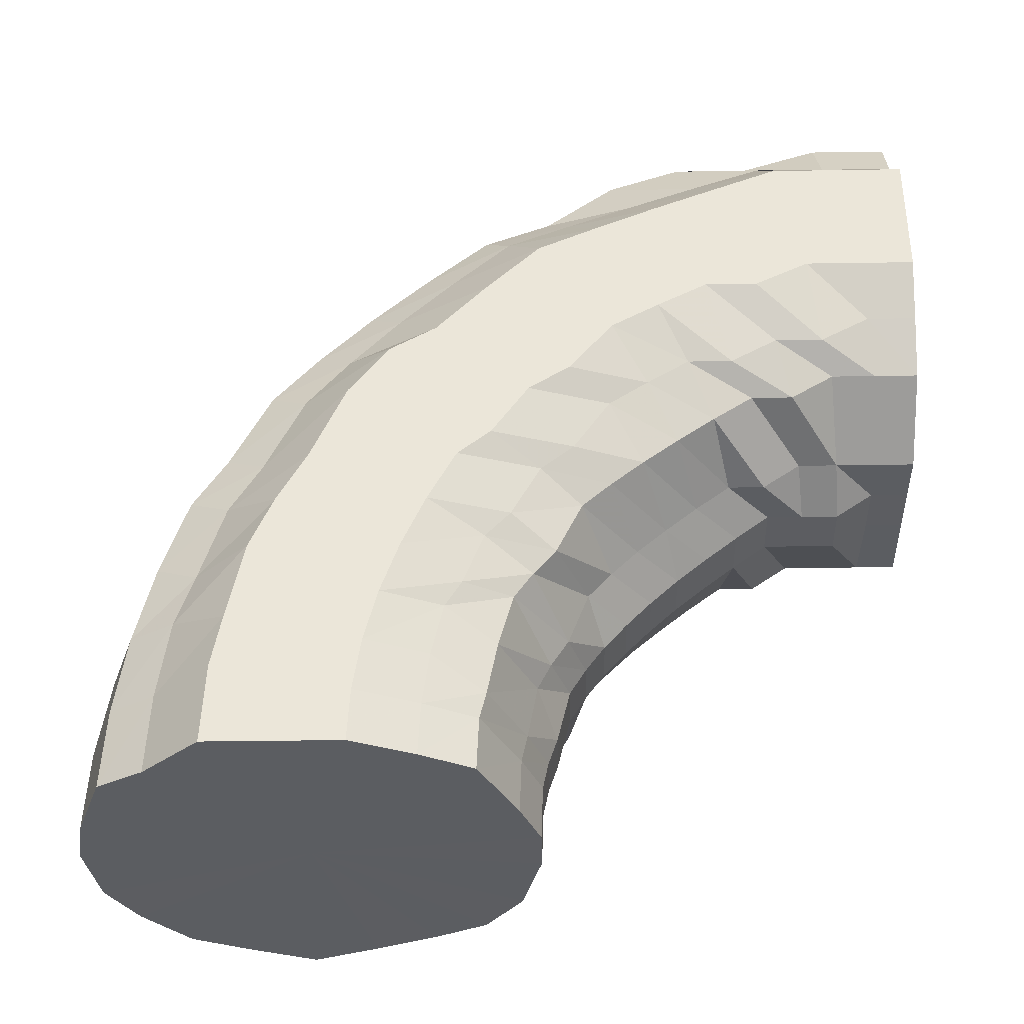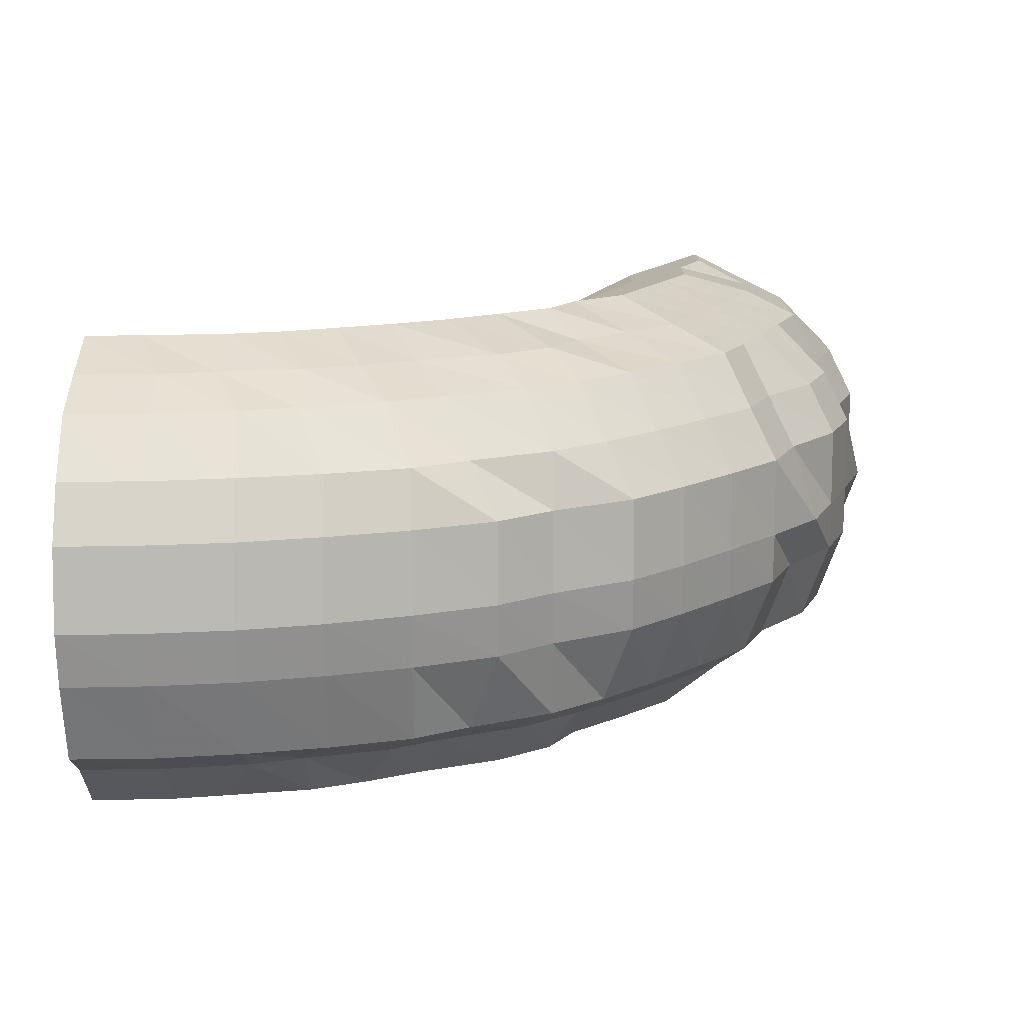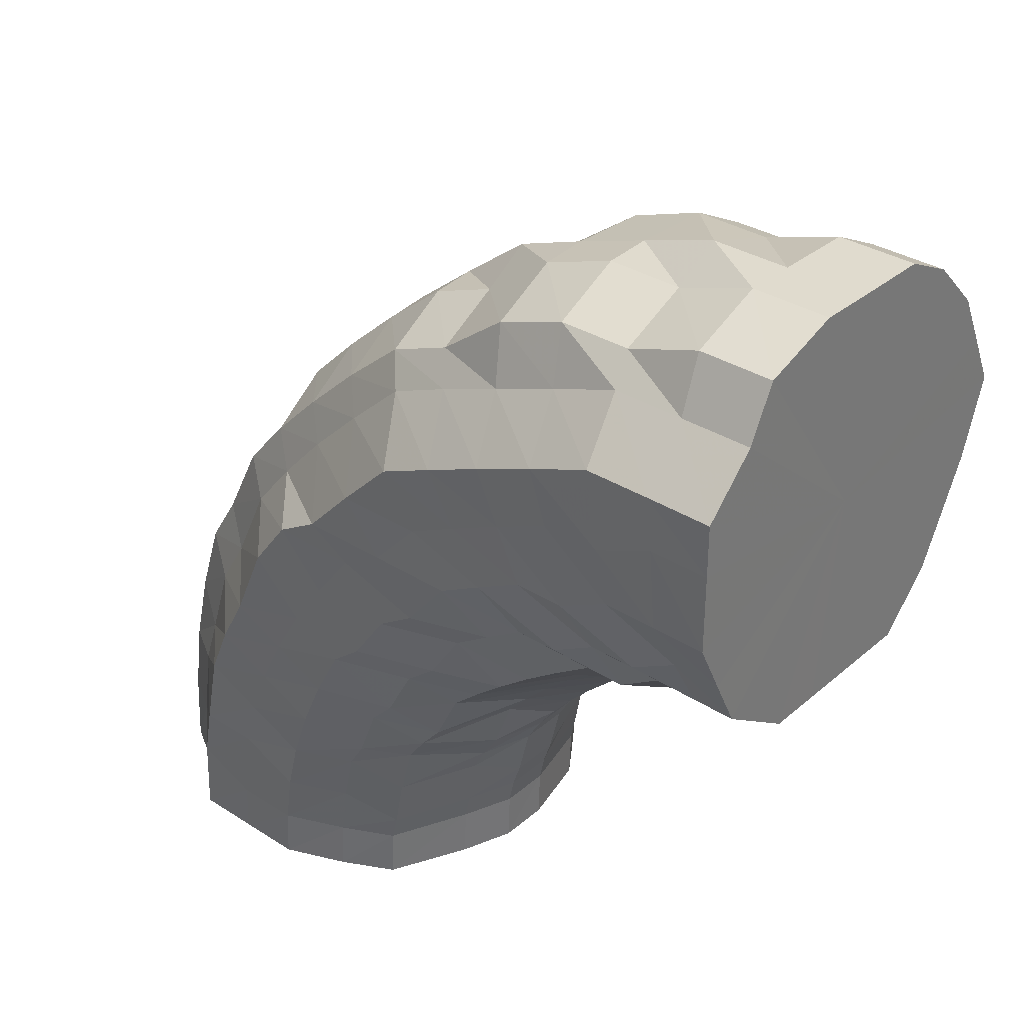
<metadata>
{"format":"obj","ext":"obj","renderer":"f3d","projection":"perspective","resolution":1024,"background":"white","views":[{"elev":-36.1,"azim":-88.8,"up":"+Y"},{"elev":-76.2,"azim":89.9,"up":"+Z"},{"elev":33.5,"azim":-49.0,"up":"+Y"}]}
</metadata>
<code>
o 18908
v 2160 1877 12.1
v 2160 1877 12.1
v 2160 1877 12.1
v 2160 1877 12.11
v 2160 1877 12.11
v 2160 1877 12.1
v 2160 1877 12.12
v 2160 1877 12.13
v 2160 1877 12.11
v 2160 1877 12.11
v 2160 1877 12.11
v 2160 1877 12.12
v 2160 1877 12.11
v 2160 1877 12.11
v 2160 1877 12.11
v 2160 1877 12.1
v 2160 1877 12.1
v 2160 1877 12.12
v 2160 1877 12.12
v 2160 1877 12.13
v 2160 1877 12.12
v 2160 1877 12.1
v 2160 1877 12.11
v 2160 1877 12.14
v 2160 1877 12.14
v 2160 1877 12.13
v 2160 1877 12.11
v 2160 1877 12.13
v 2160 1877 12.16
v 2160 1877 12.16
v 2160 1877 12.15
v 2160 1877 12.13
v 2160 1877 12.15
v 2160 1877 12.18
v 2160 1877 12.19
v 2160 1877 12.18
v 2160 1877 12.15
v 2160 1877 12.18
v 2160 1877 12.21
v 2160 1877 12.21
v 2160 1877 12.2
v 2160 1877 12.18
v 2160 1877 12.2
v 2160 1877 12.23
v 2160 1877 12.23
v 2160 1877 12.23
v 2160 1877 12.2
v 2160 1877 12.23
v 2160 1877 12.25
v 2160 1877 12.25
v 2160 1877 12.25
v 2160 1877 12.23
v 2160 1877 12.25
v 2160 1877 12.26
v 2160 1877 12.27
v 2160 1877 12.26
v 2160 1877 12.25
v 2160 1877 12.26
v 2160 1877 12.27
v 2160 1877 12.27
v 2160 1877 12.27
v 2160 1877 12.26
v 2160 1877 12.27
v 2160 1877 12.27
v 2160 1877 12.27
v 2160 1877 12.27
v 2160 1877 12.27
v 2160 1877 12.27
v 2160 1877 12.26
v 2160 1877 12.27
v 2160 1877 12.26
v 2160 1877 12.27
v 2160 1877 12.26
v 2160 1877 12.25
v 2160 1877 12.25
v 2160 1877 12.25
v 2160 1877 12.26
v 2160 1877 12.25
v 2160 1877 12.23
v 2160 1877 12.23
v 2160 1877 12.23
v 2160 1877 12.25
v 2160 1877 12.23
v 2160 1877 12.21
v 2160 1877 12.21
v 2160 1877 12.2
v 2160 1877 12.23
v 2160 1877 12.2
v 2160 1877 12.18
v 2160 1877 12.19
v 2160 1877 12.18
v 2160 1877 12.2
v 2160 1877 12.18
v 2160 1877 12.16
v 2160 1877 12.16
v 2160 1877 12.15
v 2160 1877 12.18
v 2160 1877 12.15
v 2160 1877 12.13
v 2160 1877 12.15
v 2160 1877 12.13
v 2160 1877 12.14
v 2160 1877 12.14
v 2160 1877 12.13
v 2160 1877 12.12
v 2160 1877 12.13
v 2160 1877 12.12
v 2160 1877 12.14
v 2160 1877 12.15
v 2160 1877 12.14
v 2160 1877 12.13
v 2160 1877 12.14
v 2160 1877 12.14
v 2160 1877 12.14
v 2160 1877 12.15
v 2160 1877 12.15
v 2160 1877 12.16
v 2160 1877 12.17
v 2160 1877 12.18
v 2160 1877 12.2
v 2160 1877 12.21
v 2160 1877 12.22
v 2160 1877 12.23
v 2160 1877 12.24
v 2160 1877 12.25
v 2160 1877 12.26
v 2160 1877 12.27
v 2160 1877 12.27
v 2160 1877 12.28
v 2160 1877 12.28
v 2160 1877 12.28
v 2160 1877 12.28
v 2160 1877 12.28
v 2160 1877 12.27
v 2160 1877 12.28
v 2160 1877 12.26
v 2160 1877 12.27
v 2160 1877 12.24
v 2160 1877 12.25
v 2160 1877 12.22
v 2160 1877 12.23
v 2160 1877 12.2
v 2160 1877 12.21
v 2160 1877 12.17
v 2160 1877 12.18
v 2160 1877 12.16
v 2160 1877 12.15
v 2160 1877 12.16
v 2160 1877 12.16
v 2160 1877 12.18
v 2160 1877 12.2
v 2160 1877 12.18
v 2160 1877 12.15
v 2160 1877 12.17
v 2160 1877 12.17
v 2160 1877 12.16
v 2160 1877 12.17
v 2160 1877 12.16
v 2160 1877 12.18
v 2160 1877 12.18
v 2160 1877 12.2
v 2160 1877 12.2
v 2160 1877 12.21
v 2160 1877 12.22
v 2160 1877 12.23
v 2160 1877 12.24
v 2160 1877 12.25
v 2160 1877 12.26
v 2160 1877 12.27
v 2160 1877 12.27
v 2160 1877 12.28
v 2160 1877 12.29
v 2160 1877 12.29
v 2160 1877 12.29
v 2160 1877 12.3
v 2160 1877 12.29
v 2160 1877 12.3
v 2160 1877 12.29
v 2160 1877 12.29
v 2160 1877 12.27
v 2160 1877 12.28
v 2160 1877 12.26
v 2160 1877 12.27
v 2160 1877 12.24
v 2160 1877 12.25
v 2160 1877 12.22
v 2160 1877 12.23
v 2160 1877 12.21
v 2160 1877 12.2
v 2160 1877 12.21
v 2160 1877 12.2
v 2160 1877 12.23
v 2160 1877 12.25
v 2160 1877 12.23
v 2160 1877 12.19
v 2160 1877 12.22
v 2160 1877 12.22
v 2160 1877 12.19
v 2160 1877 12.21
v 2160 1877 12.19
v 2160 1877 12.22
v 2160 1877 12.2
v 2160 1877 12.22
v 2160 1877 12.21
v 2160 1877 12.23
v 2160 1877 12.23
v 2160 1877 12.25
v 2160 1877 12.25
v 2160 1877 12.26
v 2160 1877 12.26
v 2160 1877 12.28
v 2160 1877 12.28
v 2160 1877 12.29
v 2160 1877 12.29
v 2160 1877 12.31
v 2160 1877 12.3
v 2160 1877 12.32
v 2160 1877 12.31
v 2160 1877 12.32
v 2160 1877 12.31
v 2160 1877 12.32
v 2160 1877 12.3
v 2160 1877 12.32
v 2160 1877 12.29
v 2160 1877 12.31
v 2160 1877 12.28
v 2160 1877 12.29
v 2160 1877 12.26
v 2160 1877 12.28
v 2160 1877 12.26
v 2160 1877 12.25
v 2160 1877 12.27
v 2160 1877 12.26
v 2160 1877 12.28
v 2160 1877 12.3
v 2160 1877 12.29
v 2160 1877 12.25
v 2160 1877 12.28
v 2160 1877 12.27
v 2160 1877 12.24
v 2160 1877 12.27
v 2160 1877 12.24
v 2160 1877 12.27
v 2160 1877 12.24
v 2160 1877 12.27
v 2160 1877 12.25
v 2160 1877 12.27
v 2160 1877 12.26
v 2160 1877 12.28
v 2160 1877 12.27
v 2160 1877 12.29
v 2160 1877 12.28
v 2160 1877 12.3
v 2160 1877 12.3
v 2160 1877 12.31
v 2160 1877 12.31
v 2160 1877 12.32
v 2160 1877 12.32
v 2160 1877 12.33
v 2160 1877 12.33
v 2160 1877 12.34
v 2160 1877 12.33
v 2160 1877 12.34
v 2160 1877 12.33
v 2160 1877 12.34
v 2160 1877 12.33
v 2160 1877 12.34
v 2160 1877 12.32
v 2160 1877 12.33
v 2160 1877 12.31
v 2160 1877 12.32
v 2160 1877 12.31
v 2160 1877 12.3
v 2160 1877 12.32
v 2160 1877 12.31
v 2160 1877 12.33
v 2160 1877 12.34
v 2160 1877 12.34
v 2160 1877 12.31
v 2160 1877 12.34
v 2160 1877 12.33
v 2160 1877 12.3
v 2160 1877 12.33
v 2160 1877 12.29
v 2160 1877 12.32
v 2160 1877 12.29
v 2160 1877 12.32
v 2160 1877 12.29
v 2160 1877 12.32
v 2160 1877 12.3
v 2160 1877 12.33
v 2160 1877 12.31
v 2160 1877 12.33
v 2160 1877 12.31
v 2160 1877 12.34
v 2160 1877 12.32
v 2160 1877 12.34
v 2160 1877 12.33
v 2160 1877 12.35
v 2160 1877 12.34
v 2160 1877 12.36
v 2160 1877 12.35
v 2160 1877 12.36
v 2160 1877 12.35
v 2160 1877 12.37
v 2160 1877 12.36
v 2160 1877 12.37
v 2160 1877 12.36
v 2160 1877 12.37
v 2160 1877 12.35
v 2160 1877 12.37
v 2160 1877 12.35
v 2160 1877 12.36
v 2160 1877 12.36
v 2160 1877 12.35
v 2160 1877 12.37
v 2160 1877 12.37
v 2160 1877 12.38
v 2160 1877 12.38
v 2160 1877 12.39
v 2160 1877 12.36
v 2160 1877 12.39
v 2160 1877 12.41
v 2160 1877 12.39
v 2160 1877 12.41
v 2160 1877 12.36
v 2160 1877 12.39
v 2160 1877 12.41
v 2160 1877 12.35
v 2160 1877 12.38
v 2160 1877 12.41
v 2160 1877 12.35
v 2160 1877 12.38
v 2160 1877 12.41
v 2160 1877 12.35
v 2160 1877 12.38
v 2160 1877 12.41
v 2160 1877 12.35
v 2160 1877 12.38
v 2160 1877 12.41
v 2160 1877 12.35
v 2160 1877 12.38
v 2160 1877 12.41
v 2160 1877 12.36
v 2160 1877 12.39
v 2160 1877 12.41
v 2160 1877 12.36
v 2160 1877 12.39
v 2160 1877 12.41
v 2160 1877 12.37
v 2160 1877 12.39
v 2160 1877 12.41
v 2160 1877 12.37
v 2160 1877 12.39
v 2160 1877 12.41
v 2160 1877 12.38
v 2160 1877 12.39
v 2160 1877 12.41
v 2160 1877 12.38
v 2160 1877 12.4
v 2160 1877 12.41
v 2160 1877 12.38
v 2160 1877 12.4
v 2160 1877 12.41
v 2160 1877 12.38
v 2160 1877 12.4
v 2160 1877 12.41
v 2160 1877 12.38
v 2160 1877 12.4
v 2160 1877 12.41
v 2160 1877 12.38
v 2160 1877 12.4
v 2160 1877 12.41
v 2160 1877 12.4
v 2160 1877 12.41
v 2160 1877 12.39
v 2160 1877 12.41
v 2160 1877 12.41
v 2160 1877 12.41
v 2160 1877 12.41
v 2160 1877 12.41
v 2160 1877 12.41
v 2160 1877 12.41
v 2160 1877 12.41
v 2160 1877 12.41
v 2160 1877 12.41
v 2160 1877 12.41
v 2160 1877 12.41
v 2160 1877 12.41
v 2160 1877 12.41
v 2160 1877 12.41
v 2160 1877 12.41
v 2160 1877 12.41
v 2160 1877 12.41
v 2160 1877 12.41
v 2160 1877 12.41
v 2160 1877 12.41
v 2160 1877 12.41
v 2160 1877 12.41
v 2160 1877 12.41
v 2160 1877 12.1
v 2160 1877 12.1
v 2160 1877 12.18
v 2160 1877 12.11
v 2160 1877 12.1
v 2160 1877 12.13
v 2160 1877 12.11
v 2160 1877 12.15
v 2160 1877 12.13
v 2160 1877 12.18
v 2160 1877 12.15
v 2160 1877 12.2
v 2160 1877 12.18
v 2160 1877 12.23
v 2160 1877 12.2
v 2160 1877 12.25
v 2160 1877 12.23
v 2160 1877 12.25
v 2160 1877 12.26
v 2160 1877 12.26
v 2160 1877 12.27
v 2160 1877 12.27
f 1 2 3
f 3 4 5
f 2 4 6
f 5 7 8
f 4 7 9
f 2 10 4
f 4 11 7
f 10 11 4
f 11 12 7
f 13 10 2
f 10 14 11
f 15 13 2
f 15 2 16
f 17 15 1
f 13 18 10
f 18 14 10
f 19 13 15
f 20 18 13
f 19 20 13
f 21 19 15
f 21 15 22
f 23 21 17
f 24 19 21
f 25 20 19
f 24 25 19
f 26 24 21
f 26 21 27
f 28 26 23
f 29 24 26
f 30 25 24
f 29 30 24
f 31 29 26
f 31 26 32
f 33 31 28
f 34 29 31
f 35 30 29
f 34 35 29
f 36 34 31
f 36 31 37
f 38 36 33
f 39 34 36
f 40 35 34
f 39 40 34
f 41 39 36
f 41 36 42
f 43 41 38
f 44 39 41
f 45 40 39
f 44 45 39
f 46 44 41
f 46 41 47
f 48 46 43
f 49 44 46
f 50 45 44
f 49 50 44
f 51 49 46
f 51 46 52
f 53 51 48
f 54 49 51
f 55 50 49
f 54 55 49
f 56 54 51
f 56 51 57
f 58 56 53
f 59 54 56
f 60 55 54
f 59 60 54
f 61 59 56
f 61 56 62
f 63 61 58
f 64 59 61
f 65 60 59
f 64 65 59
f 66 64 61
f 66 61 67
f 68 66 63
f 69 64 66
f 70 65 64
f 69 70 64
f 71 69 66
f 71 66 72
f 73 71 68
f 74 69 71
f 75 70 69
f 74 75 69
f 76 74 71
f 76 71 77
f 78 76 73
f 79 74 76
f 80 75 74
f 79 80 74
f 81 79 76
f 81 76 82
f 83 81 78
f 84 79 81
f 85 80 79
f 84 85 79
f 86 84 81
f 86 81 87
f 88 86 83
f 89 84 86
f 90 85 84
f 89 90 84
f 91 89 86
f 91 86 92
f 93 91 88
f 94 89 91
f 95 90 89
f 94 95 89
f 96 94 91
f 96 91 97
f 98 96 93
f 8 99 98
f 99 96 100
f 7 99 101
f 7 12 99
f 99 102 96
f 12 102 99
f 102 94 96
f 102 103 94
f 103 95 94
f 12 104 102
f 104 103 102
f 105 104 12
f 11 105 12
f 14 105 11
f 105 106 104
f 14 107 105
f 107 106 105
f 104 108 103
f 106 108 104
f 108 109 103
f 103 109 95
f 106 110 108
f 111 107 14
f 18 111 14
f 107 112 106
f 112 110 106
f 111 113 107
f 113 112 107
f 114 111 18
f 20 114 18
f 115 113 111
f 114 115 111
f 116 114 20
f 25 116 20
f 117 115 114
f 116 117 114
f 118 116 25
f 30 118 25
f 119 117 116
f 118 119 116
f 120 118 30
f 35 120 30
f 121 119 118
f 120 121 118
f 122 120 35
f 40 122 35
f 123 121 120
f 122 123 120
f 124 122 40
f 45 124 40
f 125 123 122
f 124 125 122
f 126 124 45
f 50 126 45
f 127 125 124
f 126 127 124
f 128 126 50
f 55 128 50
f 129 127 126
f 128 129 126
f 130 128 55
f 60 130 55
f 131 129 128
f 130 131 128
f 132 130 60
f 65 132 60
f 133 131 130
f 132 133 130
f 134 132 65
f 70 134 65
f 135 133 132
f 134 135 132
f 136 134 70
f 75 136 70
f 137 135 134
f 136 137 134
f 138 136 75
f 80 138 75
f 139 137 136
f 138 139 136
f 140 138 80
f 85 140 80
f 141 139 138
f 140 141 138
f 142 140 85
f 90 142 85
f 143 141 140
f 142 143 140
f 144 142 90
f 95 144 90
f 109 144 95
f 144 145 142
f 145 143 142
f 109 146 144
f 146 145 144
f 147 146 109
f 108 147 109
f 110 147 108
f 147 148 146
f 110 149 147
f 149 148 147
f 146 150 145
f 148 150 146
f 150 151 145
f 145 151 143
f 148 152 150
f 153 149 110
f 112 153 110
f 149 154 148
f 154 152 148
f 153 155 149
f 155 154 149
f 156 153 112
f 113 156 112
f 157 155 153
f 156 157 153
f 158 156 113
f 115 158 113
f 159 157 156
f 158 159 156
f 160 158 115
f 117 160 115
f 161 159 158
f 160 161 158
f 162 160 117
f 119 162 117
f 163 161 160
f 162 163 160
f 164 162 119
f 121 164 119
f 165 163 162
f 164 165 162
f 166 164 121
f 123 166 121
f 167 165 164
f 166 167 164
f 168 166 123
f 125 168 123
f 169 167 166
f 168 169 166
f 170 168 125
f 127 170 125
f 171 169 168
f 170 171 168
f 172 170 127
f 129 172 127
f 173 171 170
f 172 173 170
f 174 172 129
f 131 174 129
f 175 173 172
f 174 175 172
f 176 174 131
f 133 176 131
f 177 175 174
f 176 177 174
f 178 176 133
f 135 178 133
f 179 177 176
f 178 179 176
f 180 178 135
f 137 180 135
f 181 179 178
f 180 181 178
f 182 180 137
f 139 182 137
f 183 181 180
f 182 183 180
f 184 182 139
f 141 184 139
f 185 183 182
f 184 185 182
f 186 184 141
f 143 186 141
f 151 186 143
f 186 187 184
f 187 185 184
f 151 188 186
f 188 187 186
f 189 188 151
f 150 189 151
f 152 189 150
f 189 190 188
f 152 191 189
f 191 190 189
f 188 192 187
f 190 192 188
f 192 193 187
f 187 193 185
f 190 194 192
f 195 191 152
f 154 195 152
f 191 196 190
f 196 194 190
f 195 197 191
f 197 196 191
f 198 195 154
f 155 198 154
f 199 197 195
f 198 199 195
f 200 198 155
f 157 200 155
f 201 199 198
f 200 201 198
f 202 200 157
f 159 202 157
f 203 201 200
f 202 203 200
f 204 202 159
f 161 204 159
f 205 203 202
f 204 205 202
f 206 204 161
f 163 206 161
f 207 205 204
f 206 207 204
f 208 206 163
f 165 208 163
f 209 207 206
f 208 209 206
f 210 208 165
f 167 210 165
f 211 209 208
f 210 211 208
f 212 210 167
f 169 212 167
f 213 211 210
f 212 213 210
f 214 212 169
f 171 214 169
f 215 213 212
f 214 215 212
f 216 214 171
f 173 216 171
f 217 215 214
f 216 217 214
f 218 216 173
f 175 218 173
f 219 217 216
f 218 219 216
f 220 218 175
f 177 220 175
f 221 219 218
f 220 221 218
f 222 220 177
f 179 222 177
f 223 221 220
f 222 223 220
f 224 222 179
f 181 224 179
f 225 223 222
f 224 225 222
f 226 224 181
f 183 226 181
f 227 225 224
f 226 227 224
f 228 226 183
f 185 228 183
f 193 228 185
f 228 229 226
f 229 227 226
f 193 230 228
f 230 229 228
f 231 230 193
f 192 231 193
f 194 231 192
f 231 232 230
f 194 233 231
f 233 232 231
f 230 234 229
f 232 234 230
f 234 235 229
f 229 235 227
f 232 236 234
f 237 233 194
f 196 237 194
f 233 238 232
f 238 236 232
f 237 239 233
f 239 238 233
f 240 237 196
f 197 240 196
f 241 239 237
f 240 241 237
f 242 240 197
f 199 242 197
f 243 241 240
f 242 243 240
f 244 242 199
f 201 244 199
f 245 243 242
f 244 245 242
f 246 244 201
f 203 246 201
f 247 245 244
f 246 247 244
f 248 246 203
f 205 248 203
f 249 247 246
f 248 249 246
f 250 248 205
f 207 250 205
f 251 249 248
f 250 251 248
f 252 250 207
f 209 252 207
f 253 251 250
f 252 253 250
f 254 252 209
f 211 254 209
f 255 253 252
f 254 255 252
f 256 254 211
f 213 256 211
f 257 255 254
f 256 257 254
f 258 256 213
f 215 258 213
f 259 257 256
f 258 259 256
f 260 258 215
f 217 260 215
f 261 259 258
f 260 261 258
f 262 260 217
f 219 262 217
f 263 261 260
f 262 263 260
f 264 262 219
f 221 264 219
f 265 263 262
f 264 265 262
f 266 264 221
f 223 266 221
f 267 265 264
f 266 267 264
f 268 266 223
f 225 268 223
f 269 267 266
f 268 269 266
f 270 268 225
f 227 270 225
f 235 270 227
f 270 271 268
f 271 269 268
f 235 272 270
f 272 271 270
f 273 272 235
f 234 273 235
f 236 273 234
f 273 274 272
f 236 275 273
f 275 274 273
f 272 276 271
f 274 276 272
f 276 277 271
f 271 277 269
f 274 278 276
f 279 275 236
f 238 279 236
f 275 280 274
f 280 278 274
f 279 281 275
f 281 280 275
f 282 279 238
f 239 282 238
f 283 281 279
f 282 283 279
f 284 282 239
f 241 284 239
f 285 283 282
f 284 285 282
f 286 284 241
f 243 286 241
f 287 285 284
f 286 287 284
f 288 286 243
f 245 288 243
f 289 287 286
f 288 289 286
f 290 288 245
f 247 290 245
f 291 289 288
f 290 291 288
f 292 290 247
f 249 292 247
f 293 291 290
f 292 293 290
f 294 292 249
f 251 294 249
f 295 293 292
f 294 295 292
f 296 294 251
f 253 296 251
f 297 295 294
f 296 297 294
f 298 296 253
f 255 298 253
f 299 297 296
f 298 299 296
f 300 298 255
f 257 300 255
f 301 299 298
f 300 301 298
f 302 300 257
f 259 302 257
f 303 301 300
f 302 303 300
f 304 302 259
f 261 304 259
f 305 303 302
f 304 305 302
f 306 304 261
f 263 306 261
f 307 305 304
f 306 307 304
f 308 306 263
f 265 308 263
f 309 307 306
f 308 309 306
f 310 308 265
f 267 310 265
f 311 309 308
f 310 311 308
f 312 310 267
f 269 312 267
f 277 312 269
f 312 313 310
f 313 311 310
f 277 314 312
f 314 313 312
f 315 314 277
f 276 315 277
f 278 315 276
f 315 316 314
f 278 317 315
f 317 316 315
f 314 318 313
f 316 318 314
f 318 319 313
f 313 319 311
f 316 320 318
f 321 317 278
f 280 321 278
f 317 322 316
f 322 320 316
f 322 323 320
f 324 322 317
f 321 324 317
f 324 325 322
f 326 321 280
f 281 326 280
f 327 324 321
f 326 327 321
f 327 328 324
f 329 326 281
f 283 329 281
f 330 327 326
f 329 330 326
f 330 331 327
f 332 329 283
f 285 332 283
f 333 330 329
f 332 333 329
f 333 334 330
f 335 332 285
f 287 335 285
f 336 333 332
f 335 336 332
f 336 337 333
f 338 335 287
f 289 338 287
f 339 336 335
f 338 339 335
f 339 340 336
f 341 338 289
f 291 341 289
f 342 339 338
f 341 342 338
f 342 343 339
f 344 341 291
f 293 344 291
f 345 342 341
f 344 345 341
f 345 346 342
f 347 344 293
f 295 347 293
f 348 345 344
f 347 348 344
f 348 349 345
f 350 347 295
f 297 350 295
f 351 348 347
f 350 351 347
f 351 352 348
f 353 350 297
f 299 353 297
f 354 351 350
f 353 354 350
f 354 355 351
f 356 353 299
f 301 356 299
f 357 354 353
f 356 357 353
f 357 358 354
f 359 356 301
f 303 359 301
f 360 357 356
f 359 360 356
f 360 361 357
f 362 359 303
f 305 362 303
f 363 360 359
f 362 363 359
f 363 364 360
f 365 362 305
f 307 365 305
f 366 363 362
f 365 366 362
f 366 367 363
f 368 365 307
f 309 368 307
f 369 366 365
f 368 369 365
f 369 370 366
f 371 368 309
f 311 371 309
f 319 371 311
f 371 372 368
f 372 369 368
f 372 373 369
f 374 372 371
f 319 374 371
f 374 375 372
f 376 374 319
f 376 377 374
f 318 376 319
f 320 376 318
f 320 378 376
f 379 380 372
f 381 379 374
f 382 381 376
f 383 382 320
f 381 379 384
f 382 381 384
f 379 380 384
f 383 382 384
f 380 385 369
f 380 385 384
f 386 383 322
f 386 383 384
f 387 386 324
f 387 386 384
f 385 388 366
f 385 388 384
f 389 387 327
f 389 387 384
f 390 389 330
f 390 389 384
f 388 391 363
f 388 391 384
f 392 390 333
f 392 390 384
f 393 392 336
f 393 392 384
f 391 394 360
f 391 394 384
f 395 393 384
f 395 393 339
f 394 396 384
f 394 396 357
f 397 395 384
f 397 395 342
f 396 398 384
f 396 398 354
f 399 397 384
f 399 397 345
f 398 400 384
f 400 399 384
f 398 400 351
f 400 399 348
f 401 402 403
f 402 404 403
f 405 401 403
f 404 406 403
f 407 405 403
f 406 408 403
f 409 407 403
f 408 410 403
f 411 409 403
f 410 412 403
f 413 411 403
f 412 414 403
f 415 413 403
f 414 416 403
f 417 415 403
f 418 417 403
f 416 419 403
f 420 418 403
f 419 421 403
f 422 420 403
f 421 422 403

</code>
